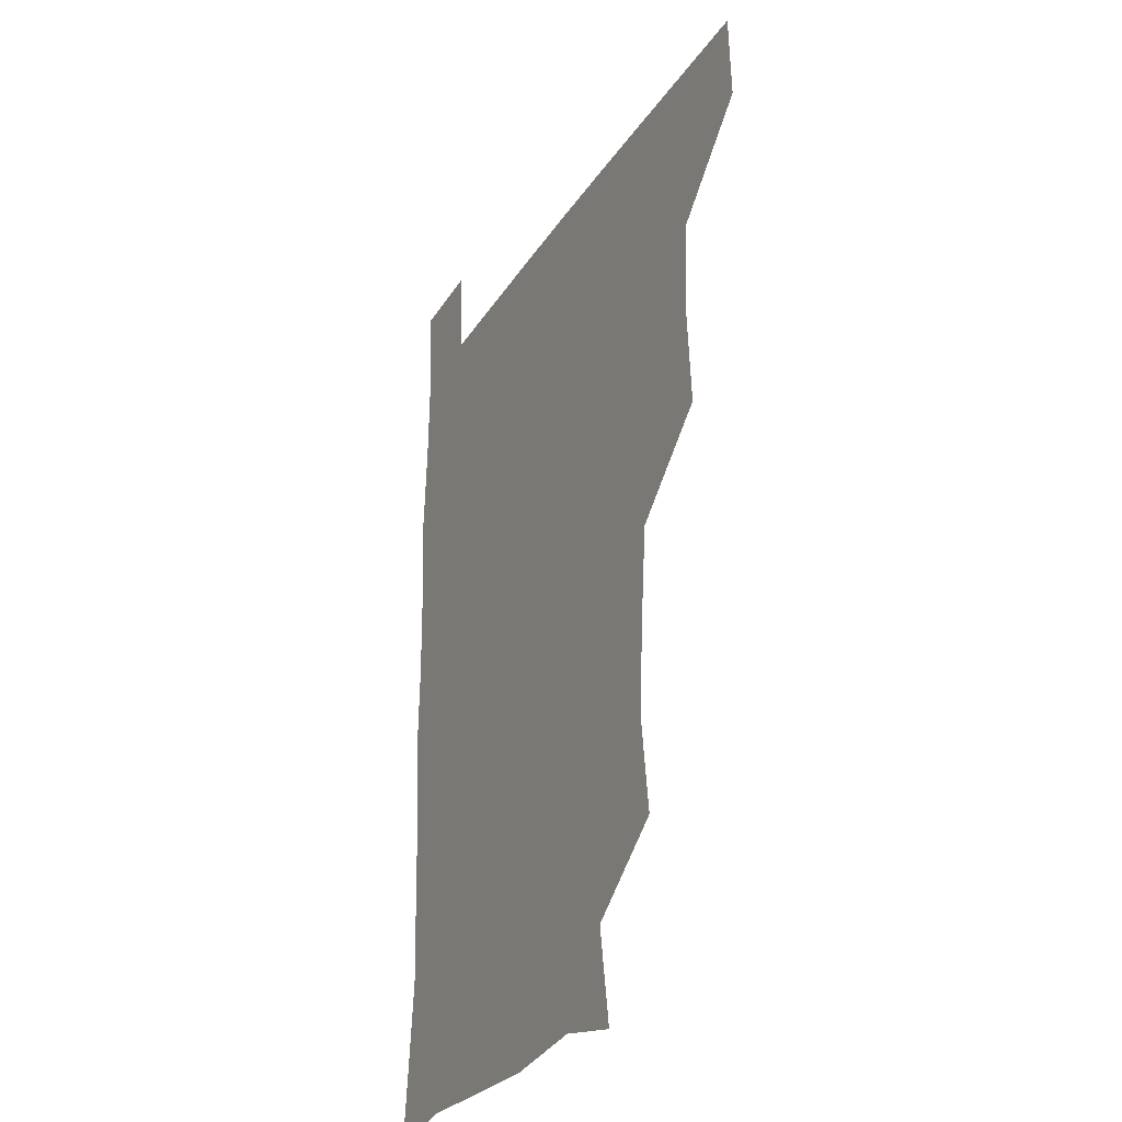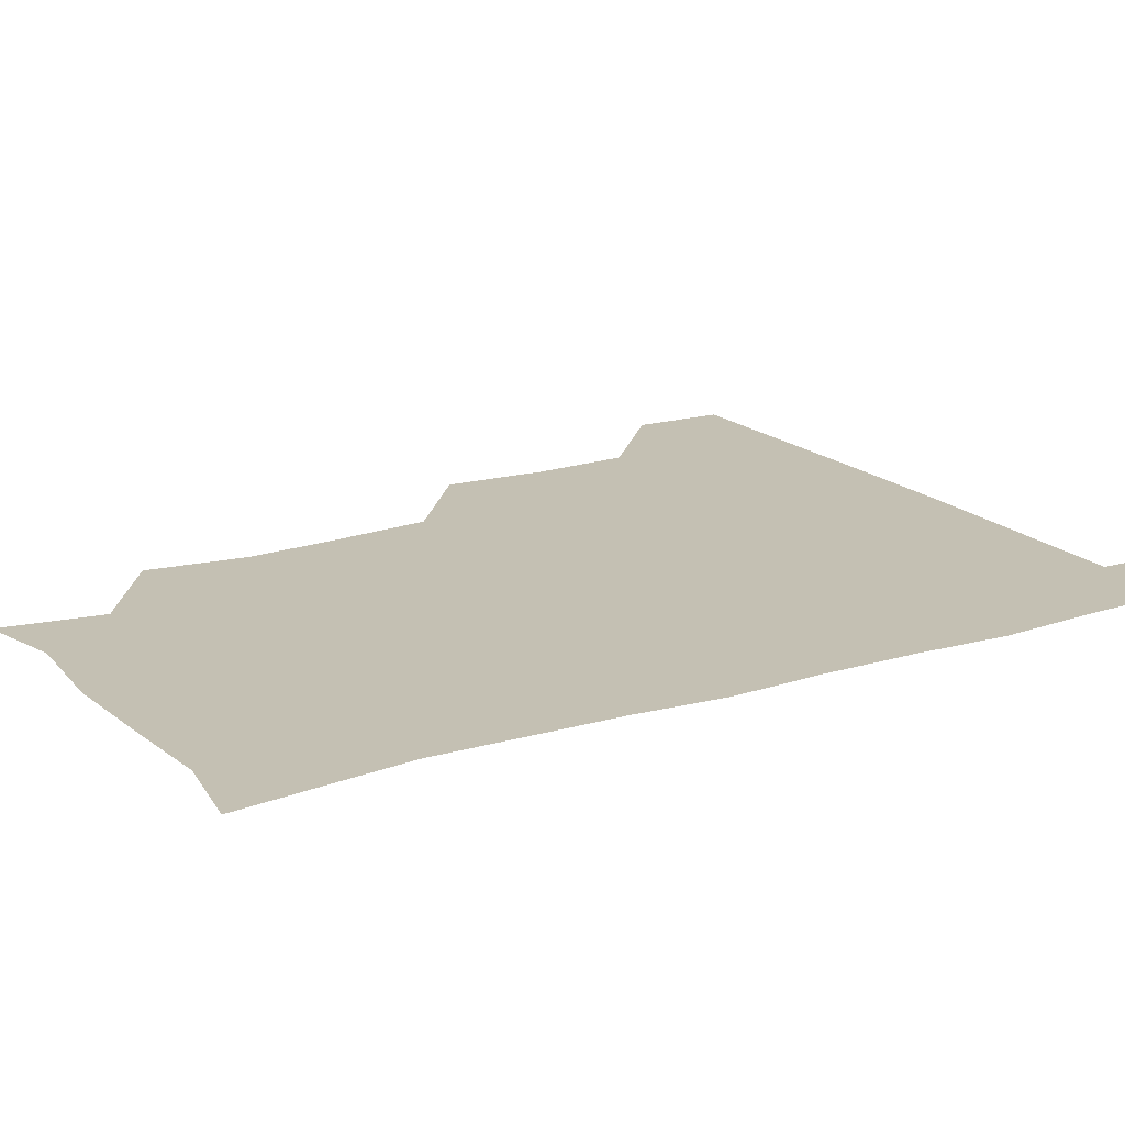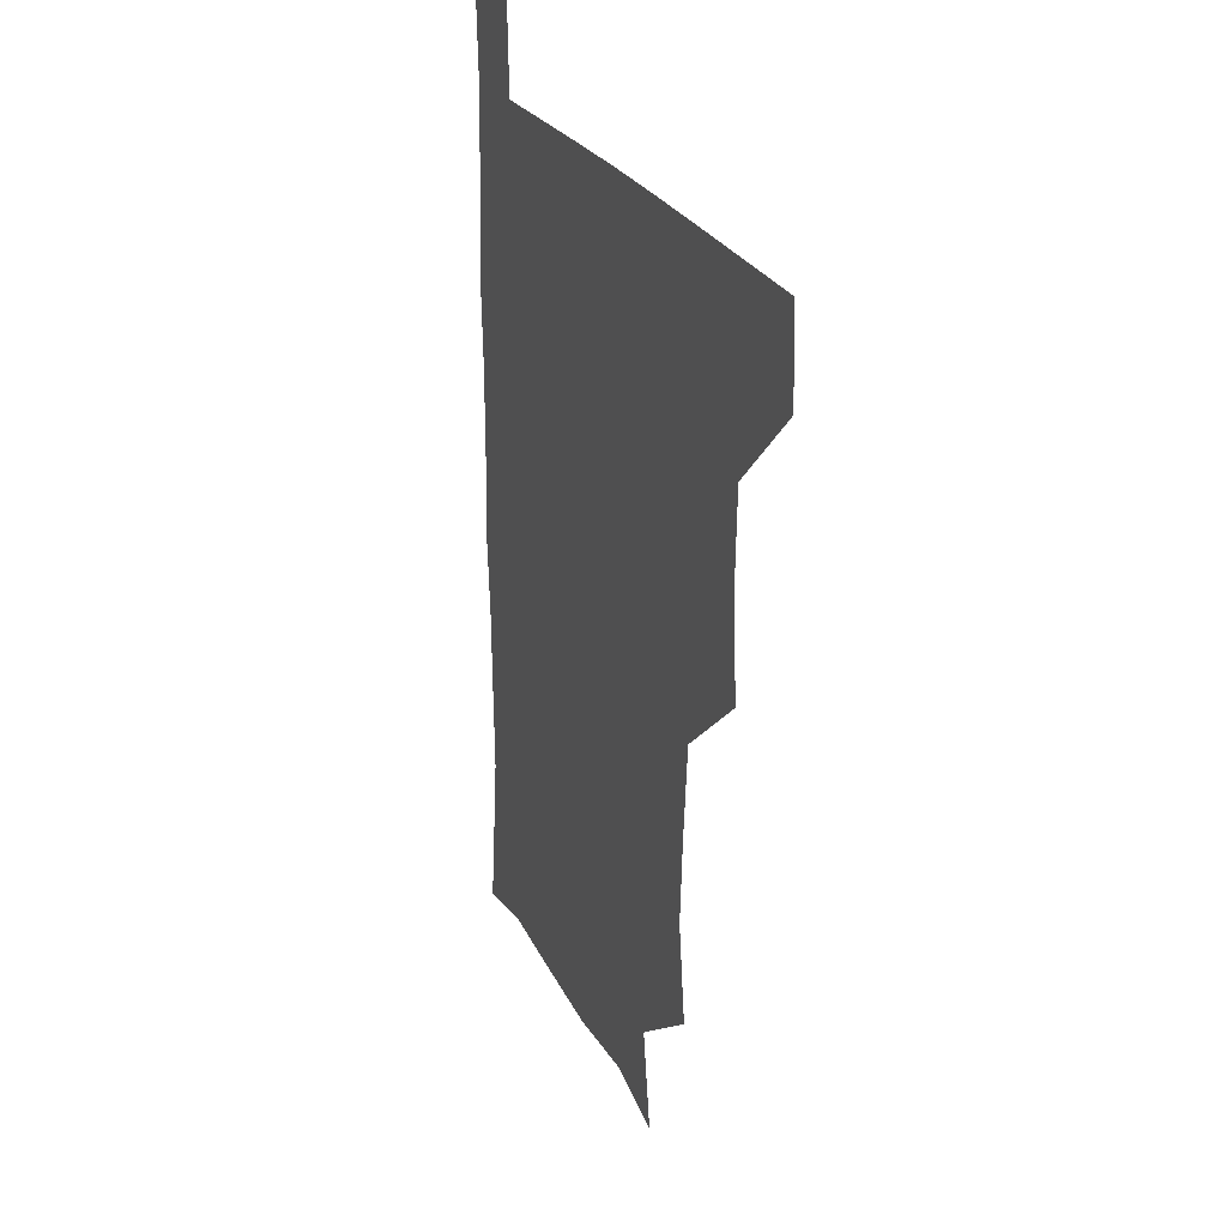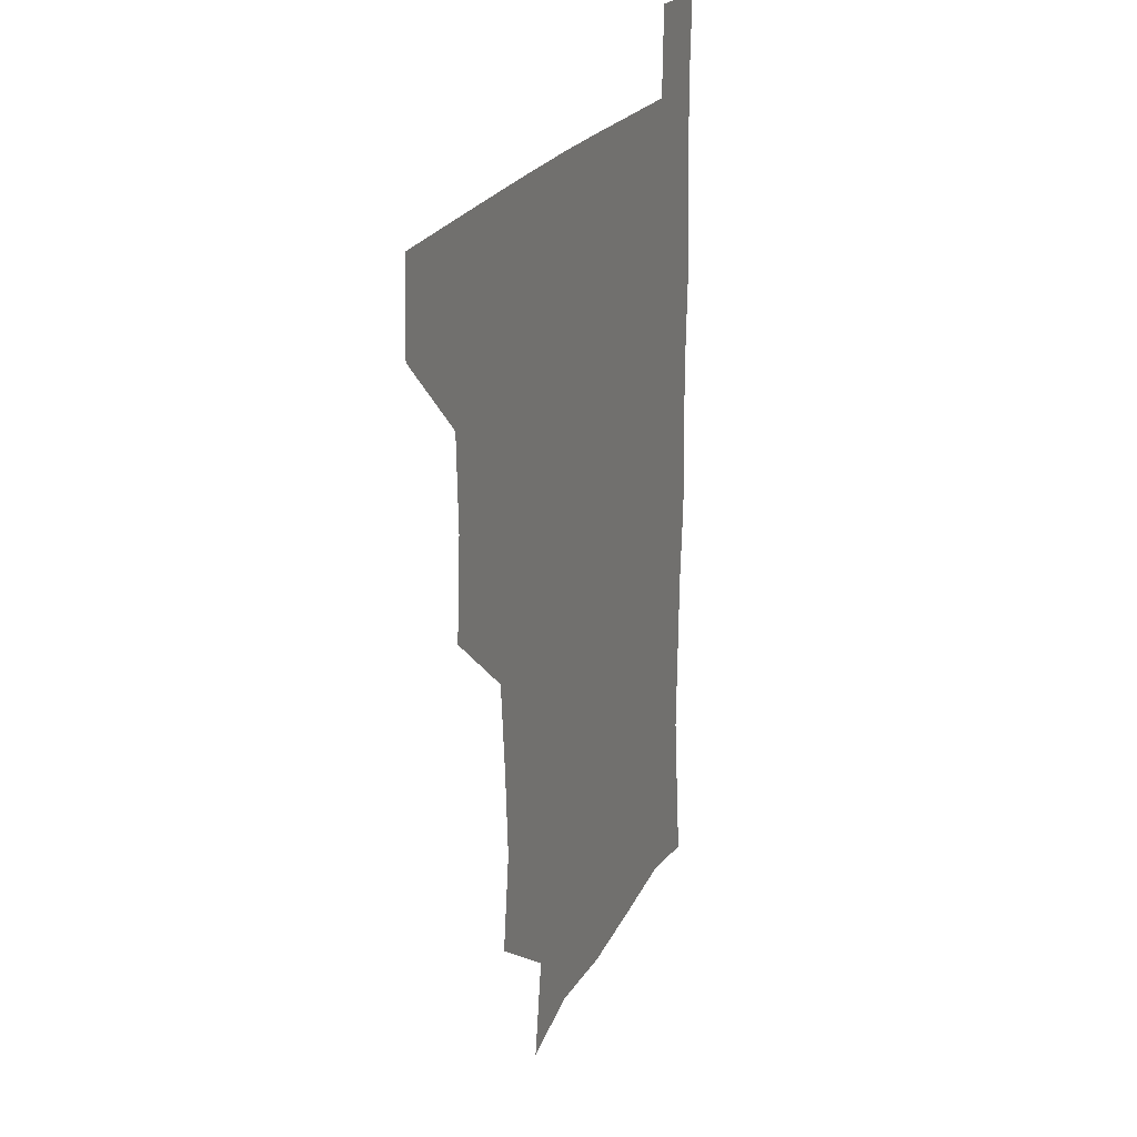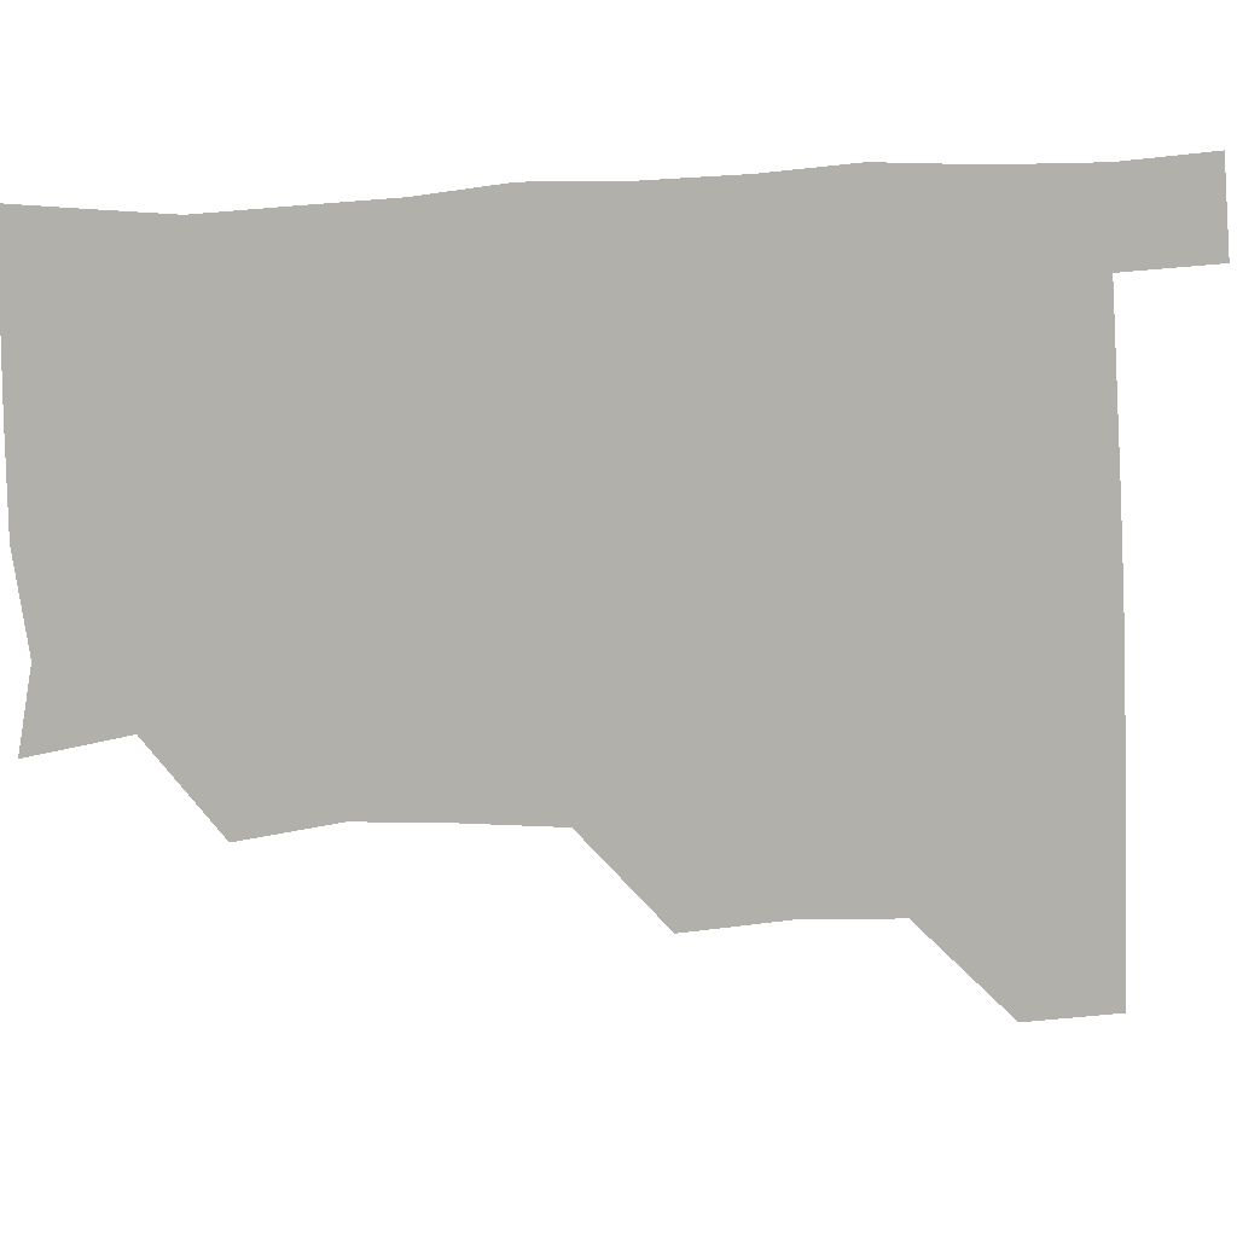
<metadata>
{"format":"obj","ext":"obj","renderer":"f3d","projection":"perspective","resolution":1024,"background":"white","views":[{"elev":-28.2,"azim":-116.1,"up":"+Y"},{"elev":18.0,"azim":58.8,"up":"+Z"},{"elev":25.1,"azim":-111.4,"up":"+Y"},{"elev":22.7,"azim":-69.1,"up":"+Y"},{"elev":-78.5,"azim":92.8,"up":"+Z"}]}
</metadata>
<code>
v 480.1 480.2 0
v 481.4 510.5 0
v 511 384.3 0
v 513.4 418.2 0
v 512.2 450.2 0
v 512.4 480.9 0
v 511.4 510.9 0
v 543.5 261.5 0
v 547.9 294.5 0
v 546.1 324.8 0
v 543.2 357.1 0
v 543.3 391.7 0
v 542.2 421 0
v 542.6 451.8 0
v 542 481.1 0
v 541 511.3 0
v 570.4 204.8 0
v 575.8 238.2 0
v 573.8 271 0
v 575.7 304.4 0
v 573.8 332.6 0
v 572.5 362.3 0
v 572.8 394.2 0
v 572.8 423.6 0
v 572.6 452.3 0
v 572.4 480.8 0
v 570.7 511.6 0
v 597.8 210.9 0
v 602.6 243.3 0
v 602.3 272.5 0
v 602.5 306.4 0
v 602 334.4 0
v 601.8 365.2 0
v 601.7 394.4 0
v 601.7 423.7 0
v 601.7 452.3 0
v 601.8 480.9 0
v 600.4 511.7 0
v 630.9 207.9 0
v 630.9 244.9 0
v 631.2 275.6 0
v 630.6 306.3 0
v 630.4 336.9 0
v 630.3 365.4 0
v 630.2 395.1 0
v 630.4 425.4 0
v 630.8 452.6 0
v 631.1 481.1 0
v 630.2 511.3 0
v 664.8 209.3 0
v 660.4 243.6 0
v 659 275.1 0
v 658.1 307.2 0
v 658.4 336.1 0
v 658.9 364.7 0
v 659.2 393.7 0
v 658.7 424.4 0
v 659.2 453.2 0
v 659.8 481.8 0
v 660.8 510.7 0
v 695.7 211.1 0
v 688.2 244.3 0
v 686.4 274.1 0
v 686.8 303.4 0
v 686.3 334 0
v 686.8 363.7 0
v 686.7 393.3 0
v 686.8 423.2 0
v 687.8 452.2 0
v 687.8 481.8 0
v 689.9 510 0
v 691 541.3 0
v 723.8 206.1 0
v 720.8 232.5 0
v 717.5 262.5 0
v 718.4 291.8 0
v 719.3 322.2 0
v 721.9 351.7 0
v 720.6 383.1 0
v 720.9 414.5 0
v 722.5 445 0
v 720.3 477.6 0
v 719.3 510.3 0
v 721 540.2 0
f 5 6 1
f 1 6 2
f 6 7 2
f 11 12 3
f 3 12 4
f 12 13 4
f 4 13 5
f 13 14 5
f 5 14 6
f 14 15 6
f 6 15 7
f 15 16 7
f 18 19 8
f 8 19 9
f 19 20 9
f 9 20 10
f 20 21 10
f 10 21 11
f 21 22 11
f 11 22 12
f 22 23 12
f 12 23 13
f 23 24 13
f 13 24 14
f 24 25 14
f 14 25 15
f 25 26 15
f 15 26 16
f 26 27 16
f 17 28 18
f 28 29 18
f 18 29 19
f 29 30 19
f 19 30 20
f 30 31 20
f 20 31 21
f 31 32 21
f 21 32 22
f 32 33 22
f 22 33 23
f 33 34 23
f 23 34 24
f 34 35 24
f 24 35 25
f 35 36 25
f 25 36 26
f 36 37 26
f 26 37 27
f 37 38 27
f 28 39 29
f 39 40 29
f 29 40 30
f 40 41 30
f 30 41 31
f 41 42 31
f 31 42 32
f 42 43 32
f 32 43 33
f 43 44 33
f 33 44 34
f 44 45 34
f 34 45 35
f 45 46 35
f 35 46 36
f 46 47 36
f 36 47 37
f 47 48 37
f 37 48 38
f 48 49 38
f 39 50 40
f 50 51 40
f 40 51 41
f 51 52 41
f 41 52 42
f 52 53 42
f 42 53 43
f 53 54 43
f 43 54 44
f 54 55 44
f 44 55 45
f 55 56 45
f 45 56 46
f 56 57 46
f 46 57 47
f 57 58 47
f 47 58 48
f 58 59 48
f 48 59 49
f 59 60 49
f 50 61 51
f 61 62 51
f 51 62 52
f 62 63 52
f 52 63 53
f 63 64 53
f 53 64 54
f 64 65 54
f 54 65 55
f 65 66 55
f 55 66 56
f 66 67 56
f 56 67 57
f 67 68 57
f 57 68 58
f 68 69 58
f 58 69 59
f 69 70 59
f 59 70 60
f 70 71 60
f 61 73 62
f 73 74 62
f 62 74 63
f 74 75 63
f 63 75 64
f 75 76 64
f 64 76 65
f 76 77 65
f 65 77 66
f 77 78 66
f 66 78 67
f 78 79 67
f 67 79 68
f 79 80 68
f 68 80 69
f 80 81 69
f 69 81 70
f 81 82 70
f 70 82 71
f 82 83 71
f 71 83 72
f 83 84 72

</code>
